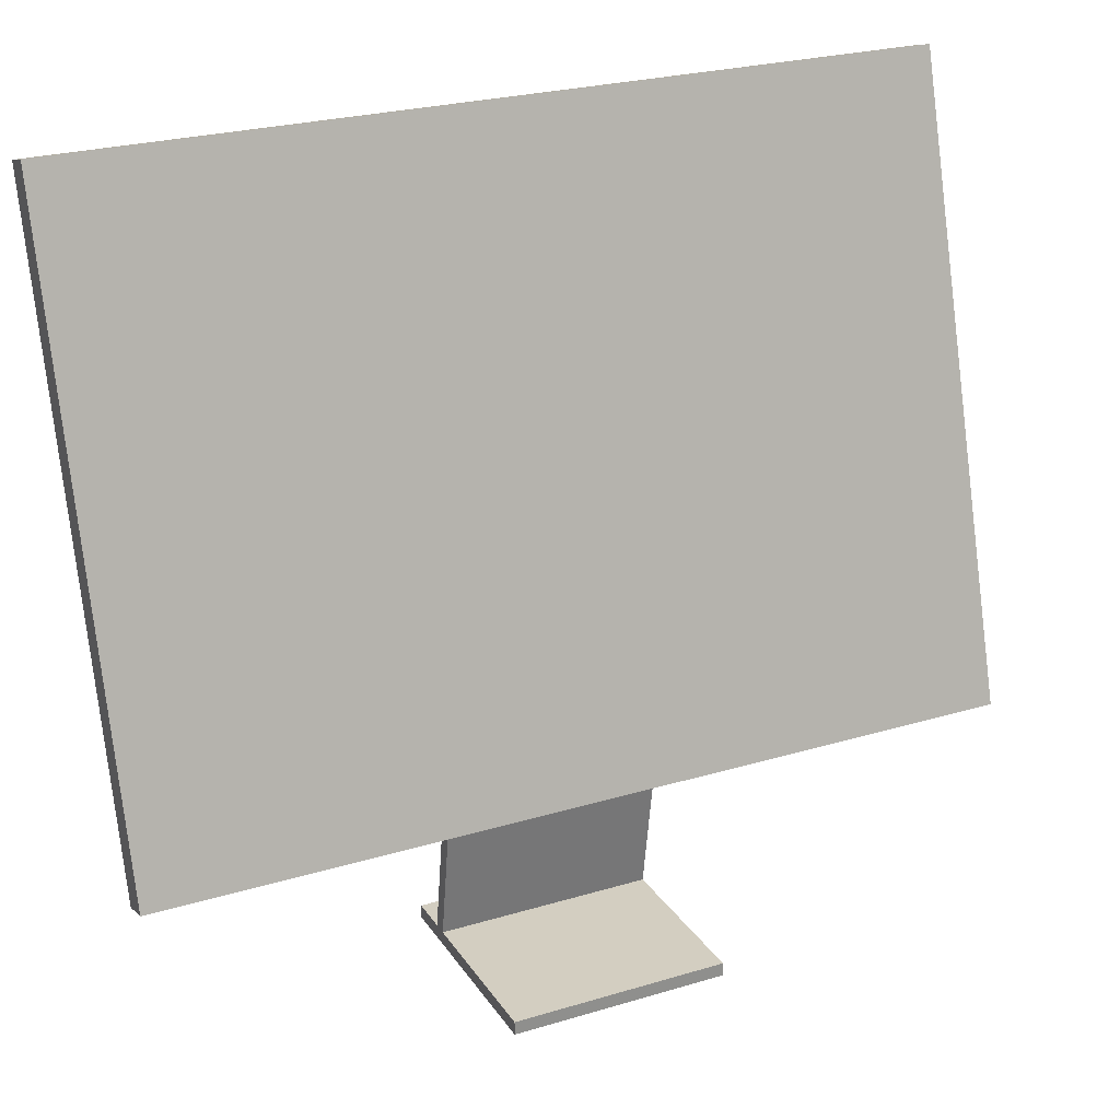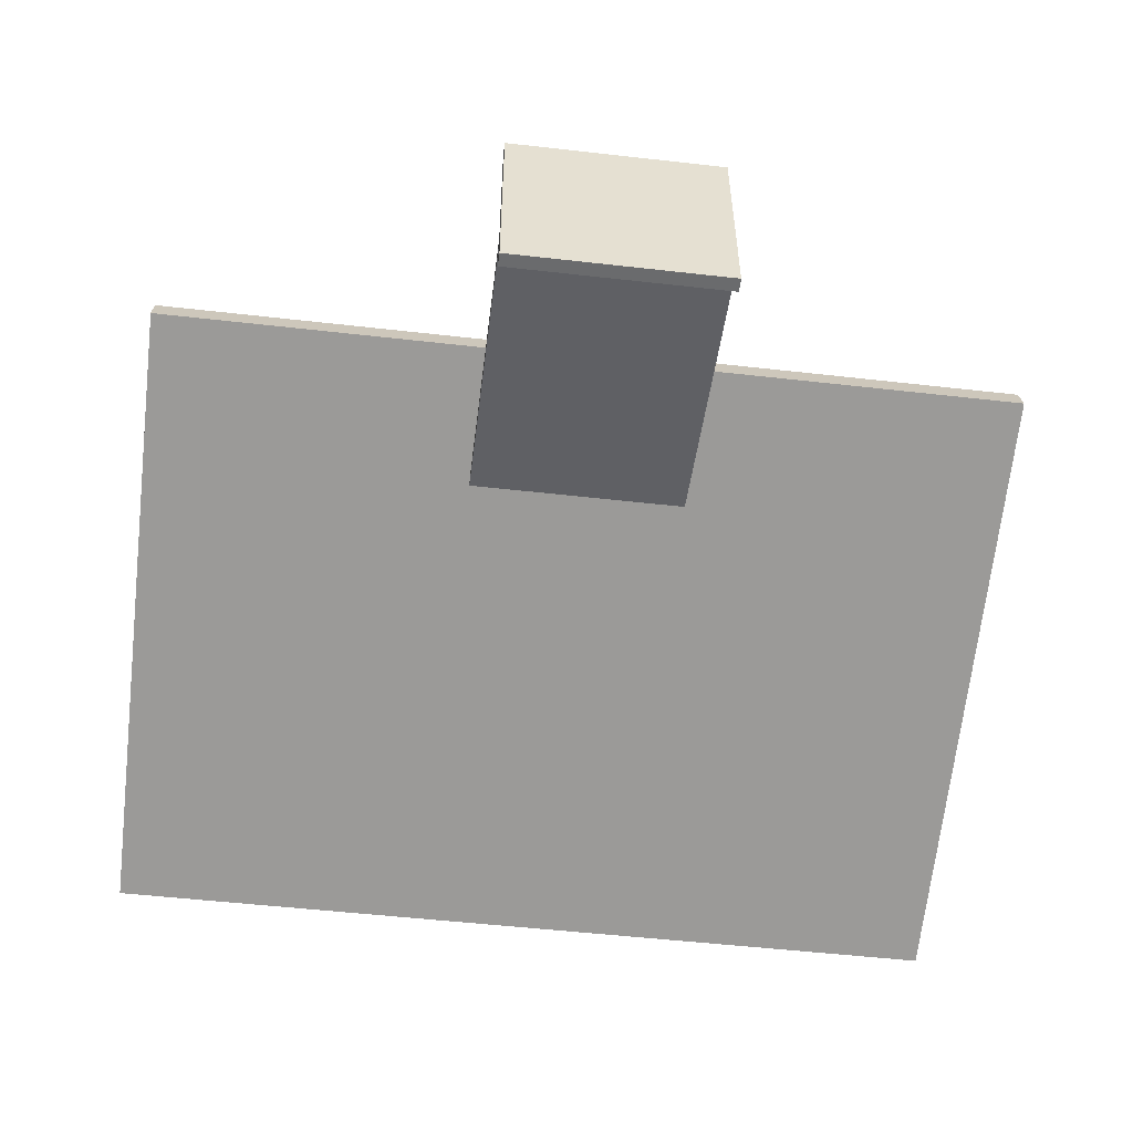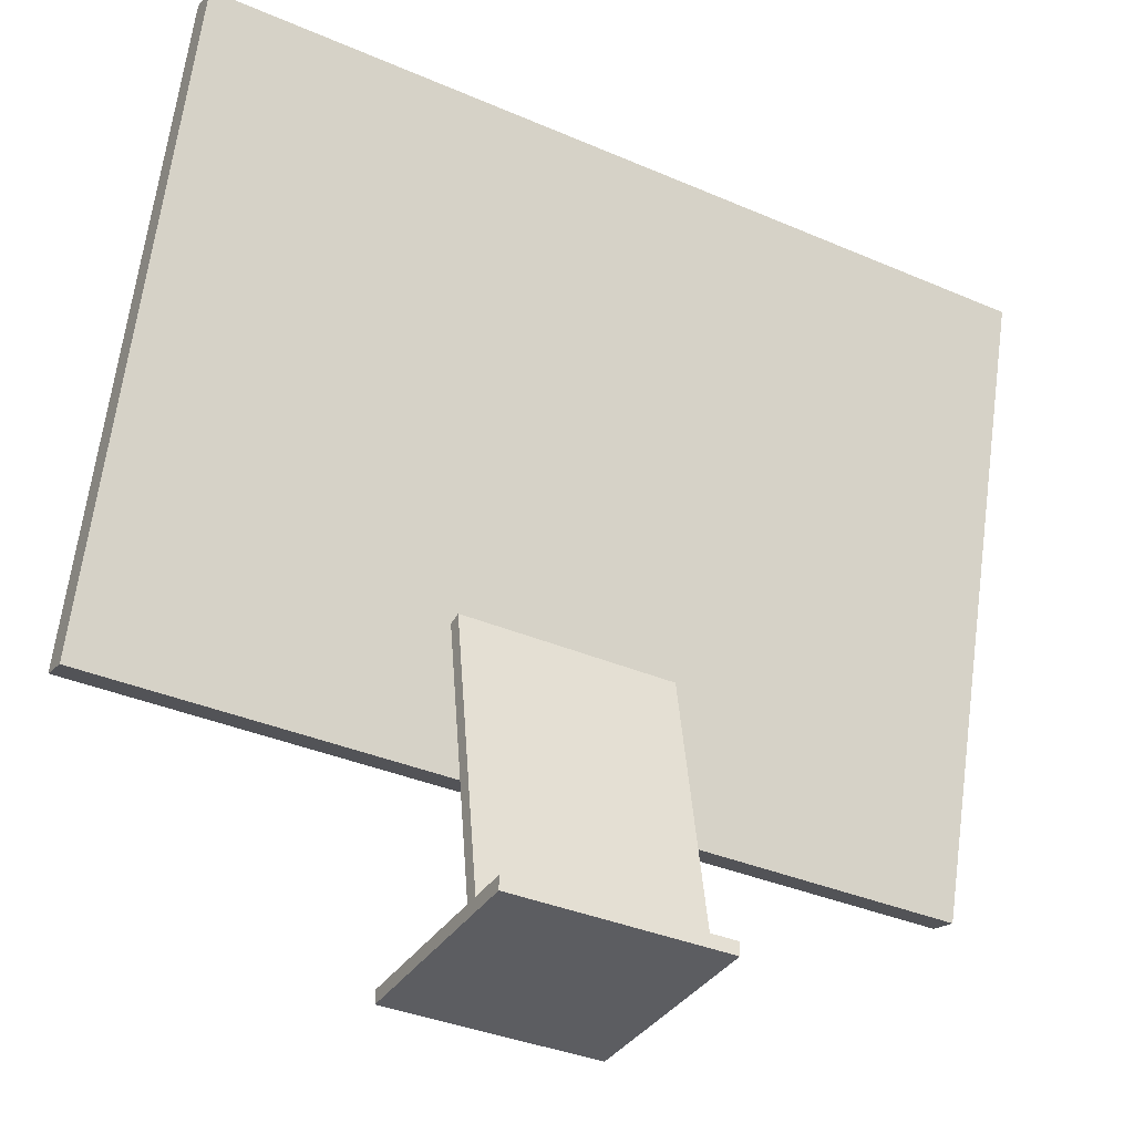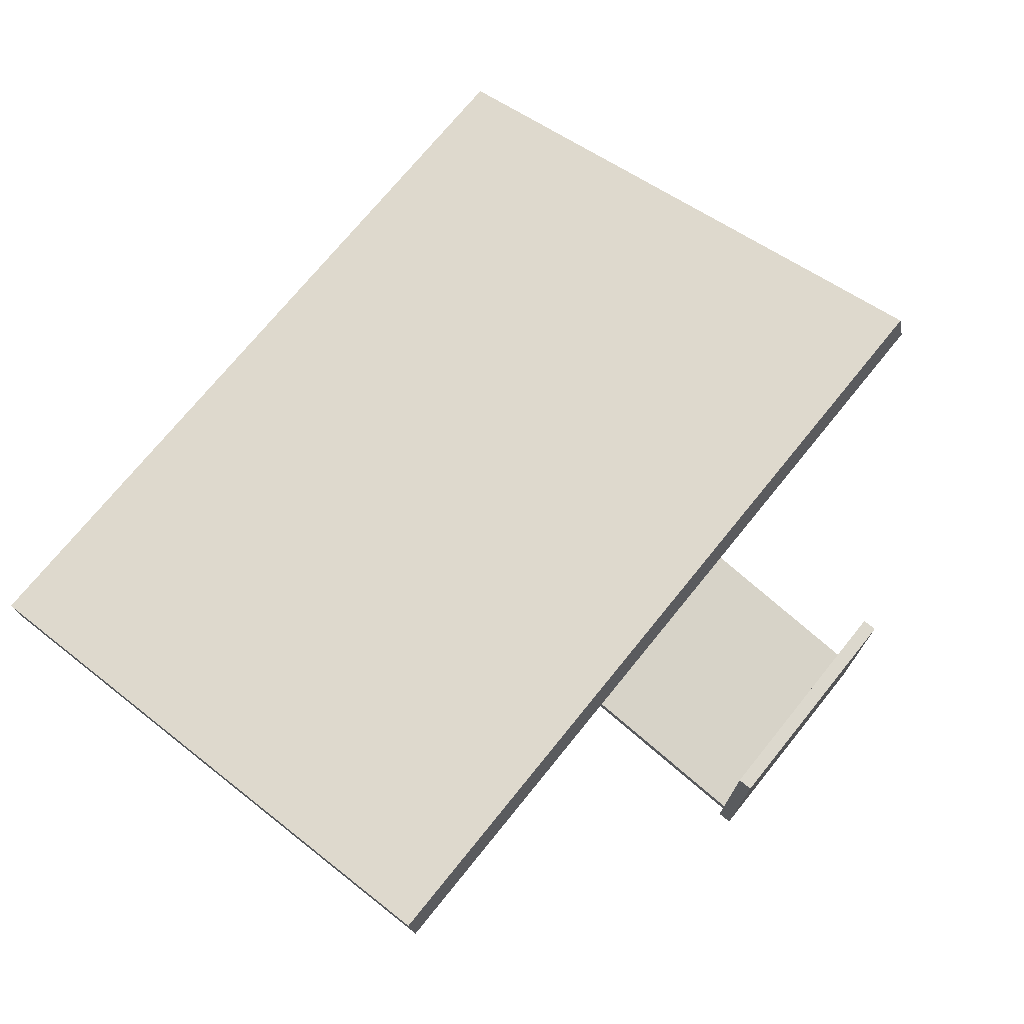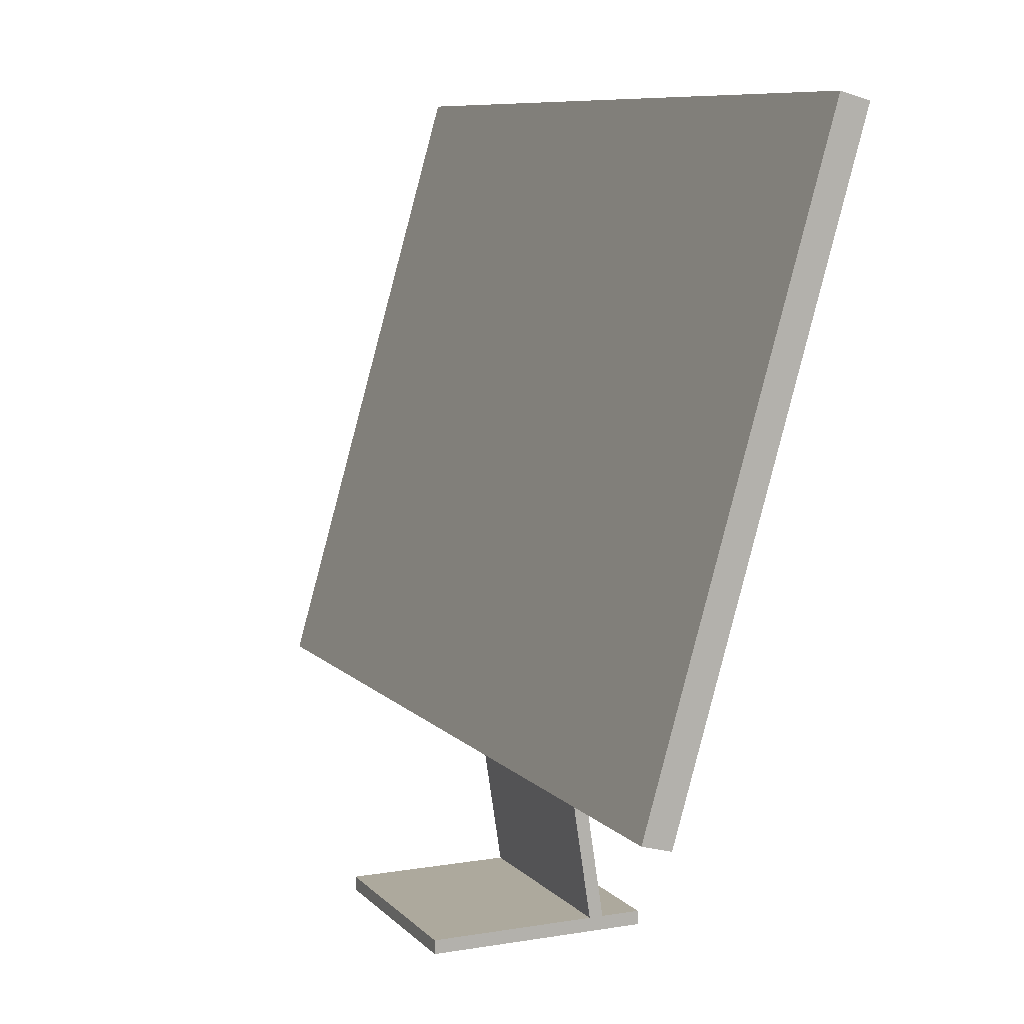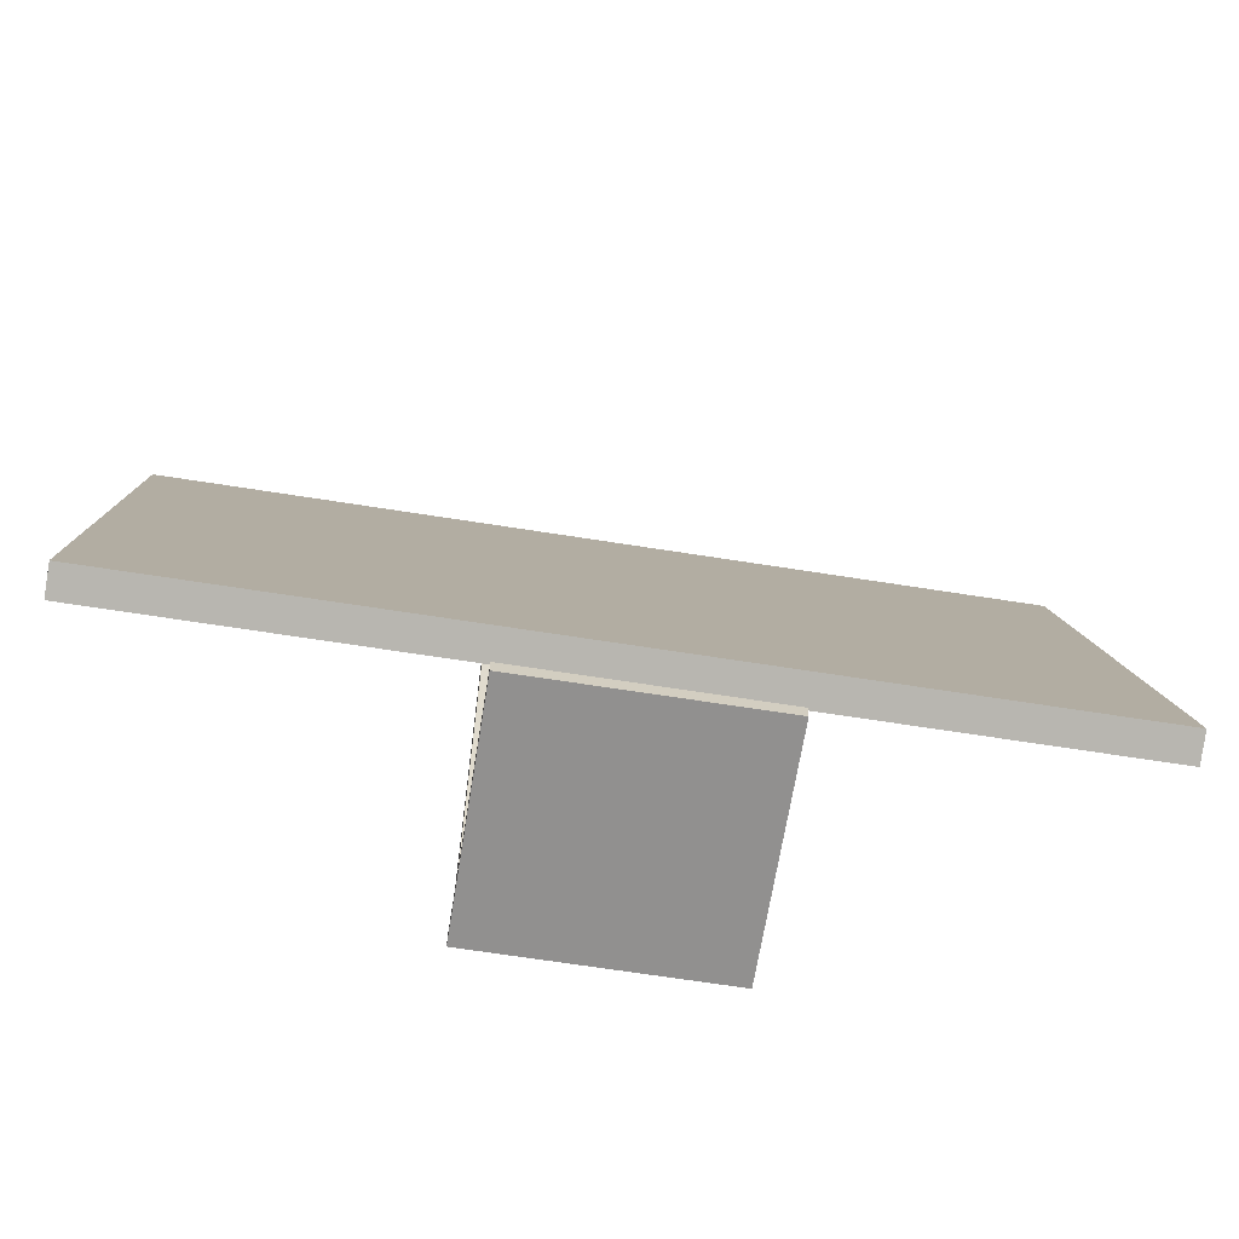
<metadata>
{"format":"obj","ext":"obj","renderer":"f3d","projection":"perspective","resolution":1024,"background":"white","views":[{"elev":25.2,"azim":-25.9,"up":"+Y"},{"elev":-53.2,"azim":-6.9,"up":"+Z"},{"elev":-36.5,"azim":150.8,"up":"+Y"},{"elev":72.6,"azim":-51.0,"up":"+Z"},{"elev":8.8,"azim":66.0,"up":"+Y"},{"elev":-65.7,"azim":-9.1,"up":"+Y"}]}
</metadata>
<code>
g default
v 4.136 0.8076 15.43
v 4.276 0.8076 15.43
v 4.136 0.8164 15.43
v 4.276 0.8164 15.43
v 4.136 0.8164 15.3
v 4.276 0.8164 15.3
v 4.136 0.8076 15.3
v 4.276 0.8076 15.3
v 4.136 1.007 15.36
v 4.276 1.007 15.36
v 4.136 1.008 15.35
v 4.276 1.008 15.35
v 4.136 0.811 15.32
v 4.276 0.811 15.32
v 4.136 0.8096 15.33
v 4.276 0.8096 15.33
v 3.927 1.325 15.29
v 4.484 1.325 15.29
v 3.927 1.32 15.27
v 4.484 1.32 15.27
v 3.927 0.9241 15.38
v 4.484 0.9241 15.38
v 3.927 0.9292 15.4
v 4.484 0.9292 15.4
g iMac_01
f 1 2 4 3
f 3 4 6 5
f 5 6 8 7
f 7 8 2 1
f 2 8 6 4
f 7 1 3 5
f 9 10 12 11
f 11 12 14 13
f 13 14 16 15
f 15 16 10 9
f 10 16 14 12
f 15 9 11 13
f 17 18 20 19
f 19 20 22 21
f 21 22 24 23
f 23 24 18 17
f 18 24 22 20
f 23 17 19 21

</code>
